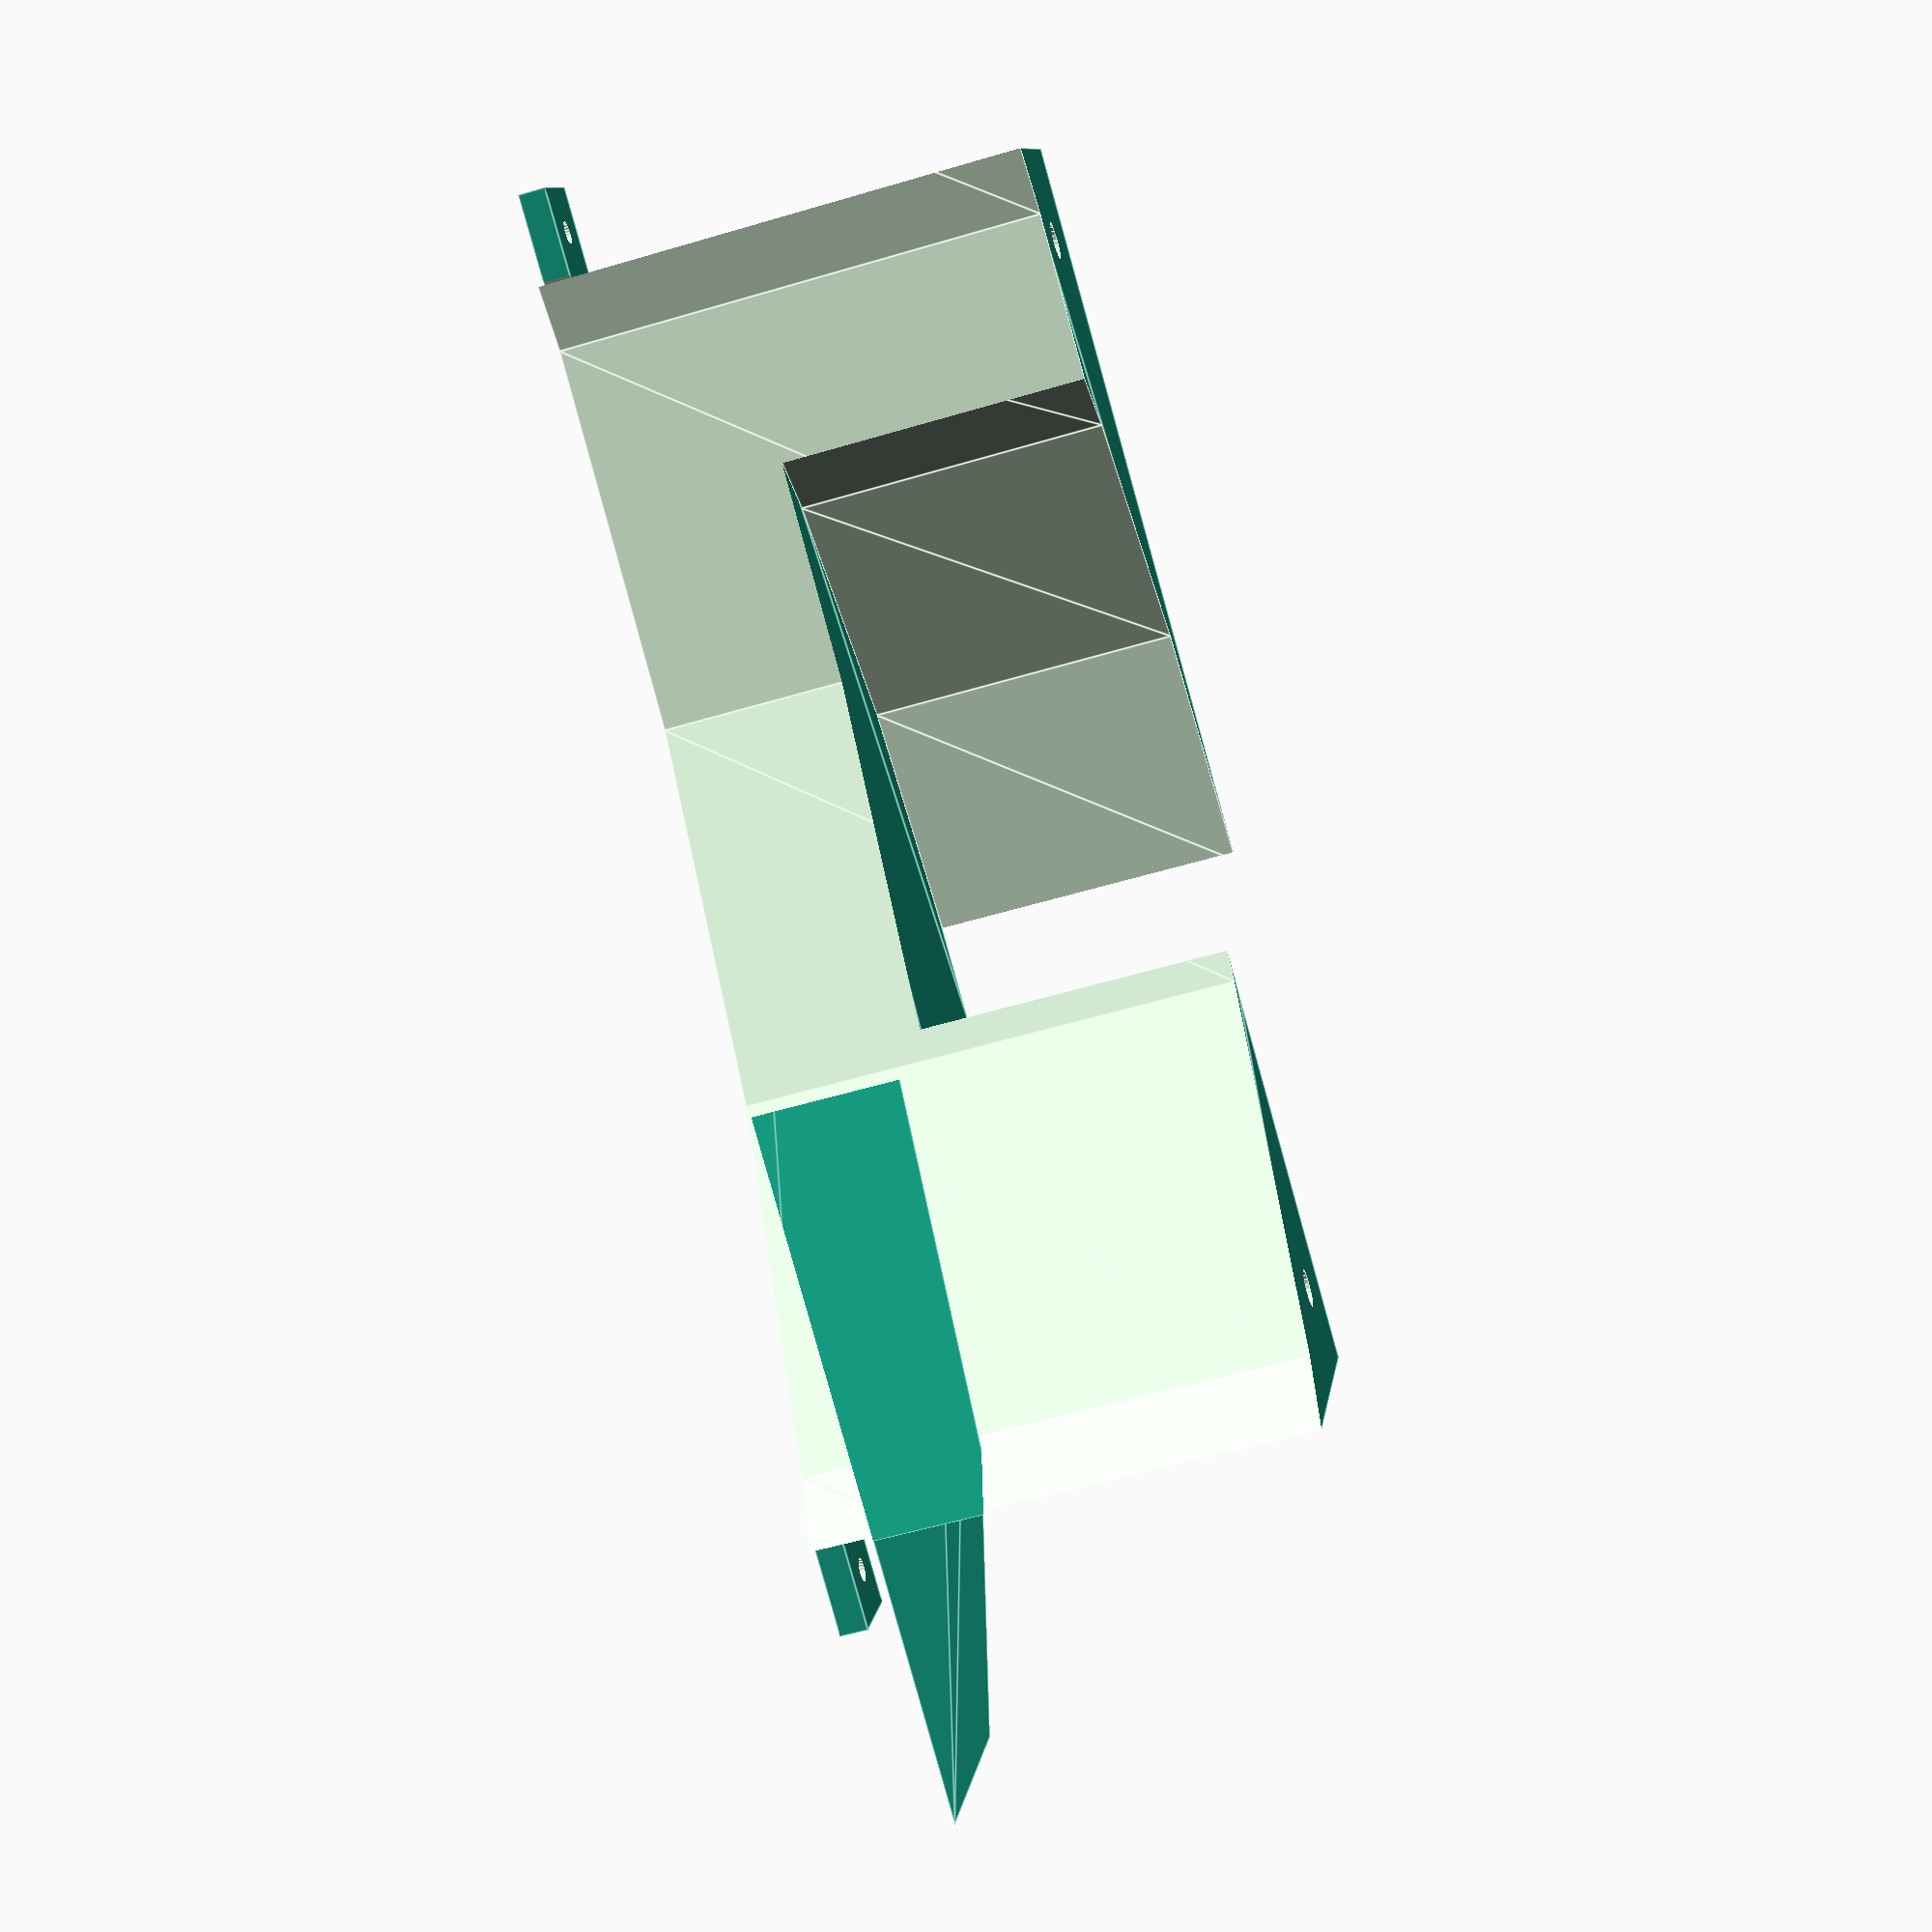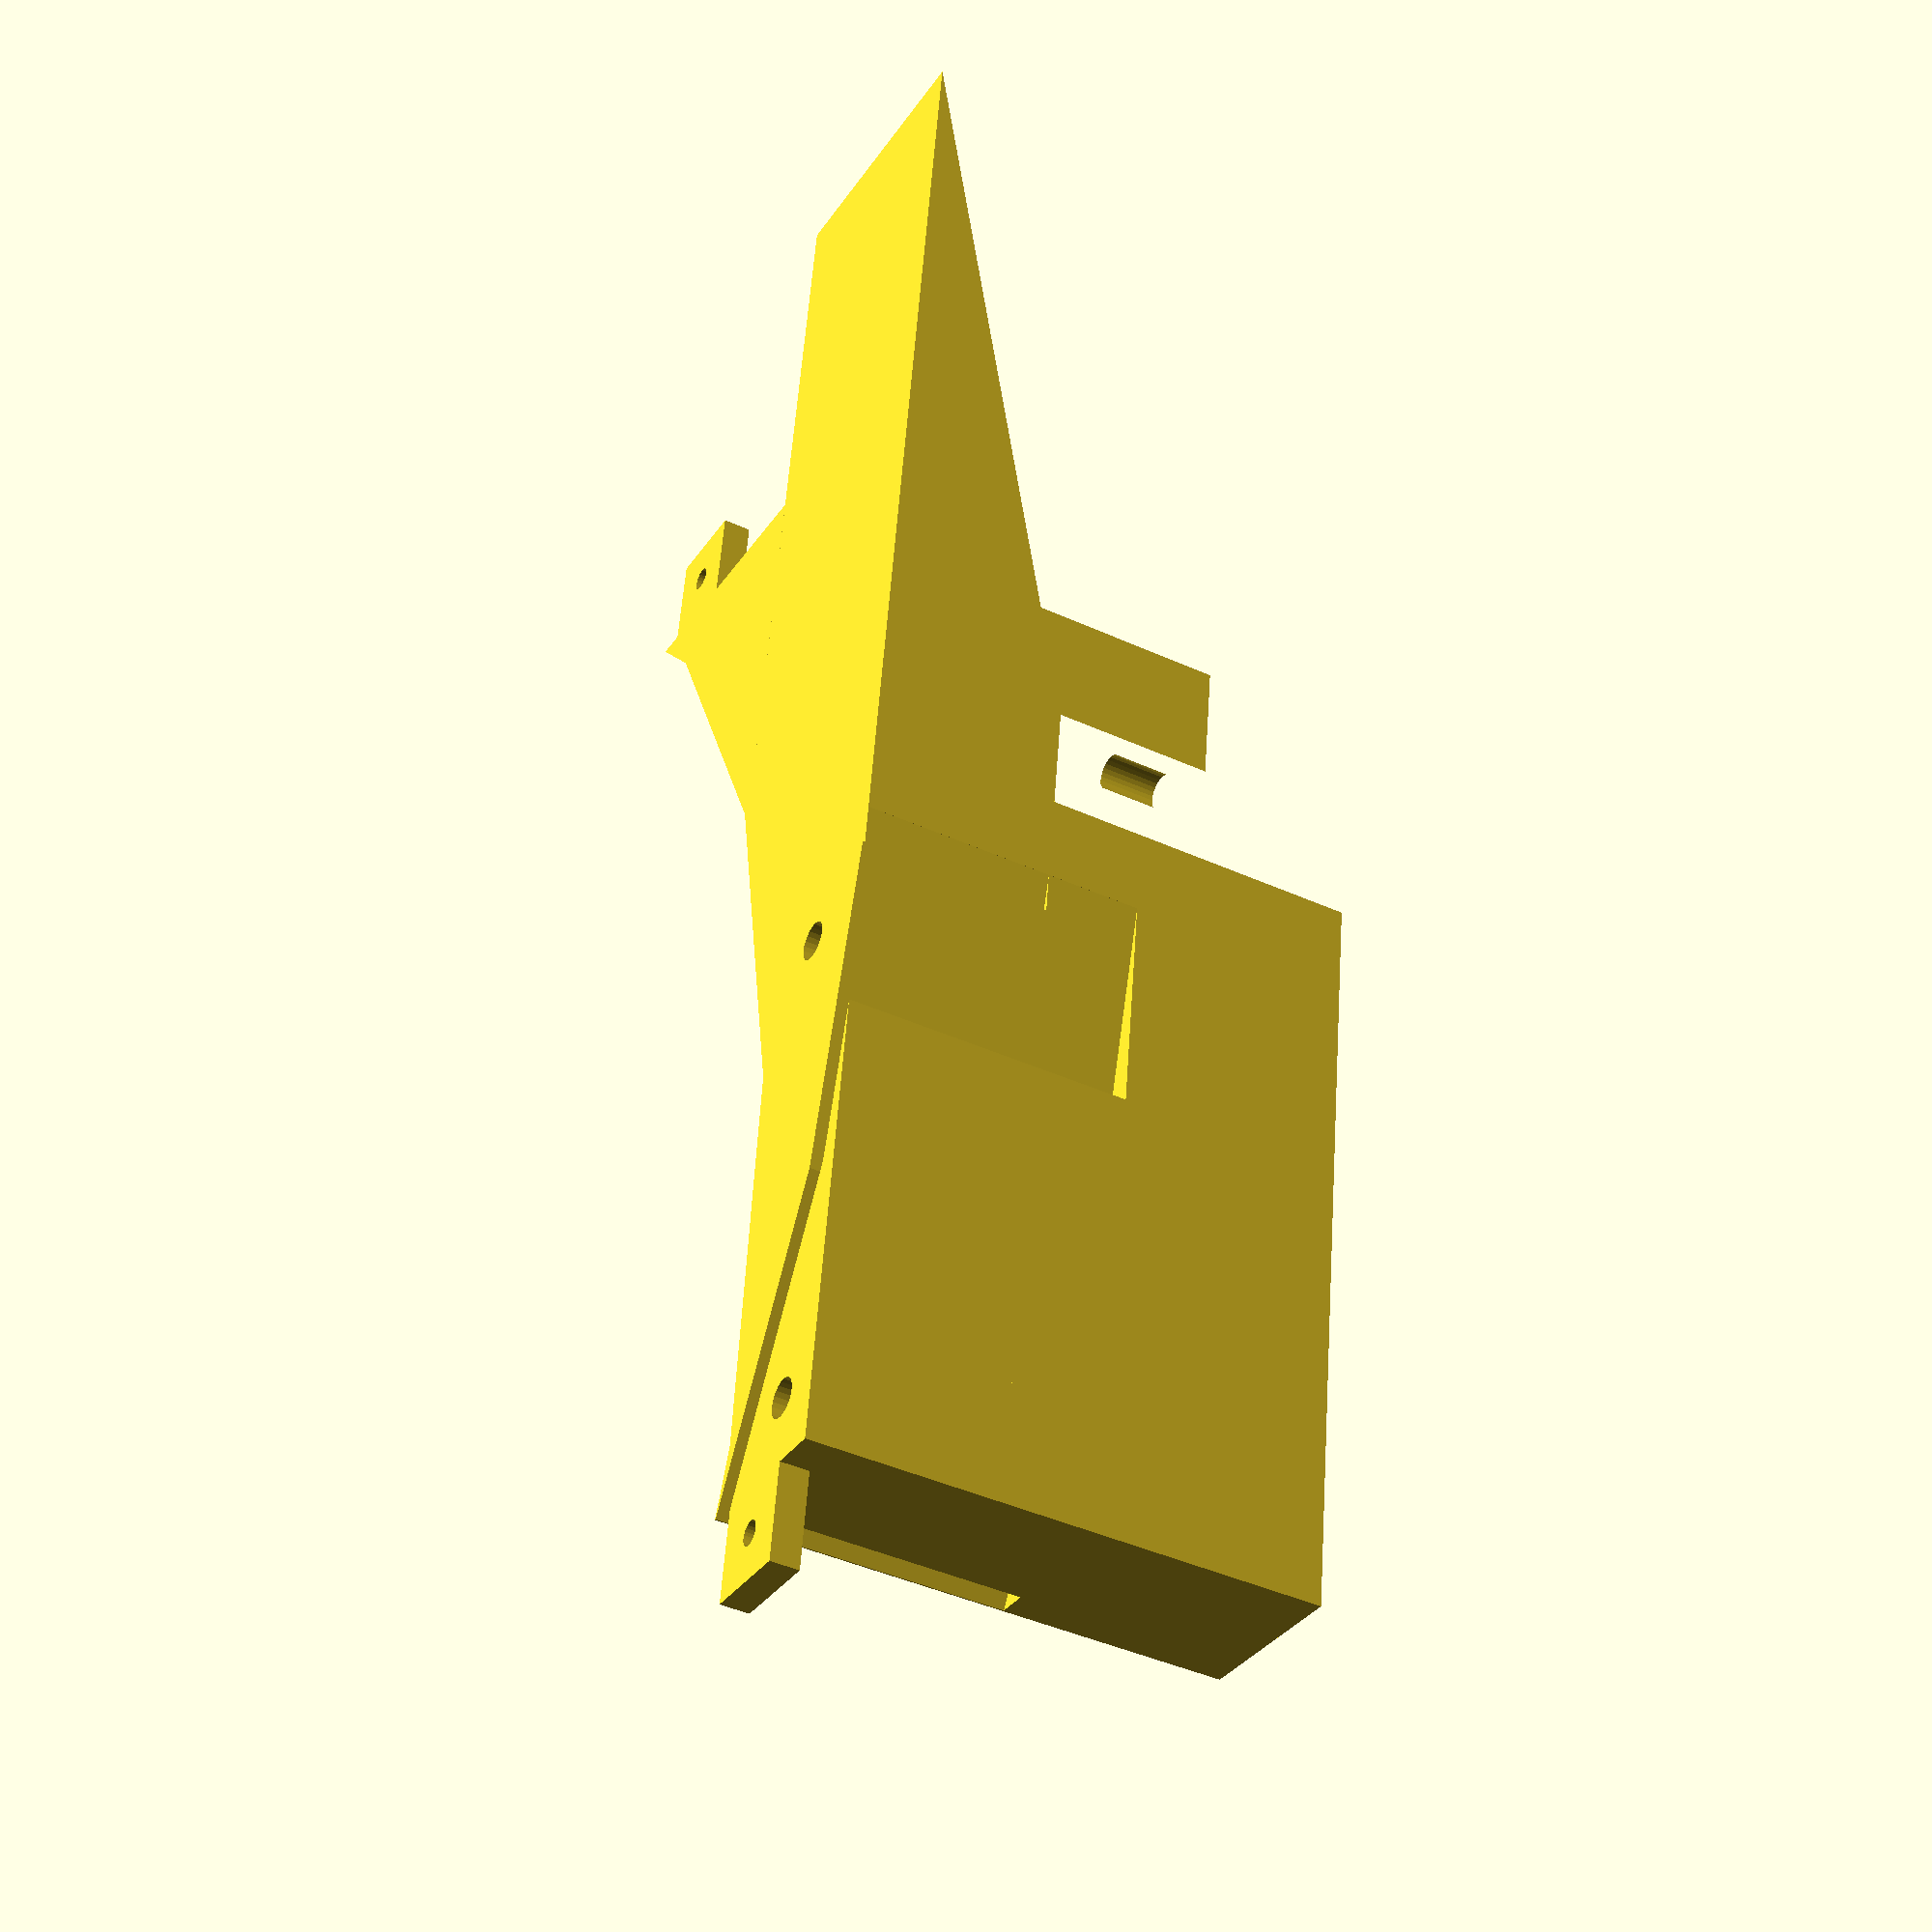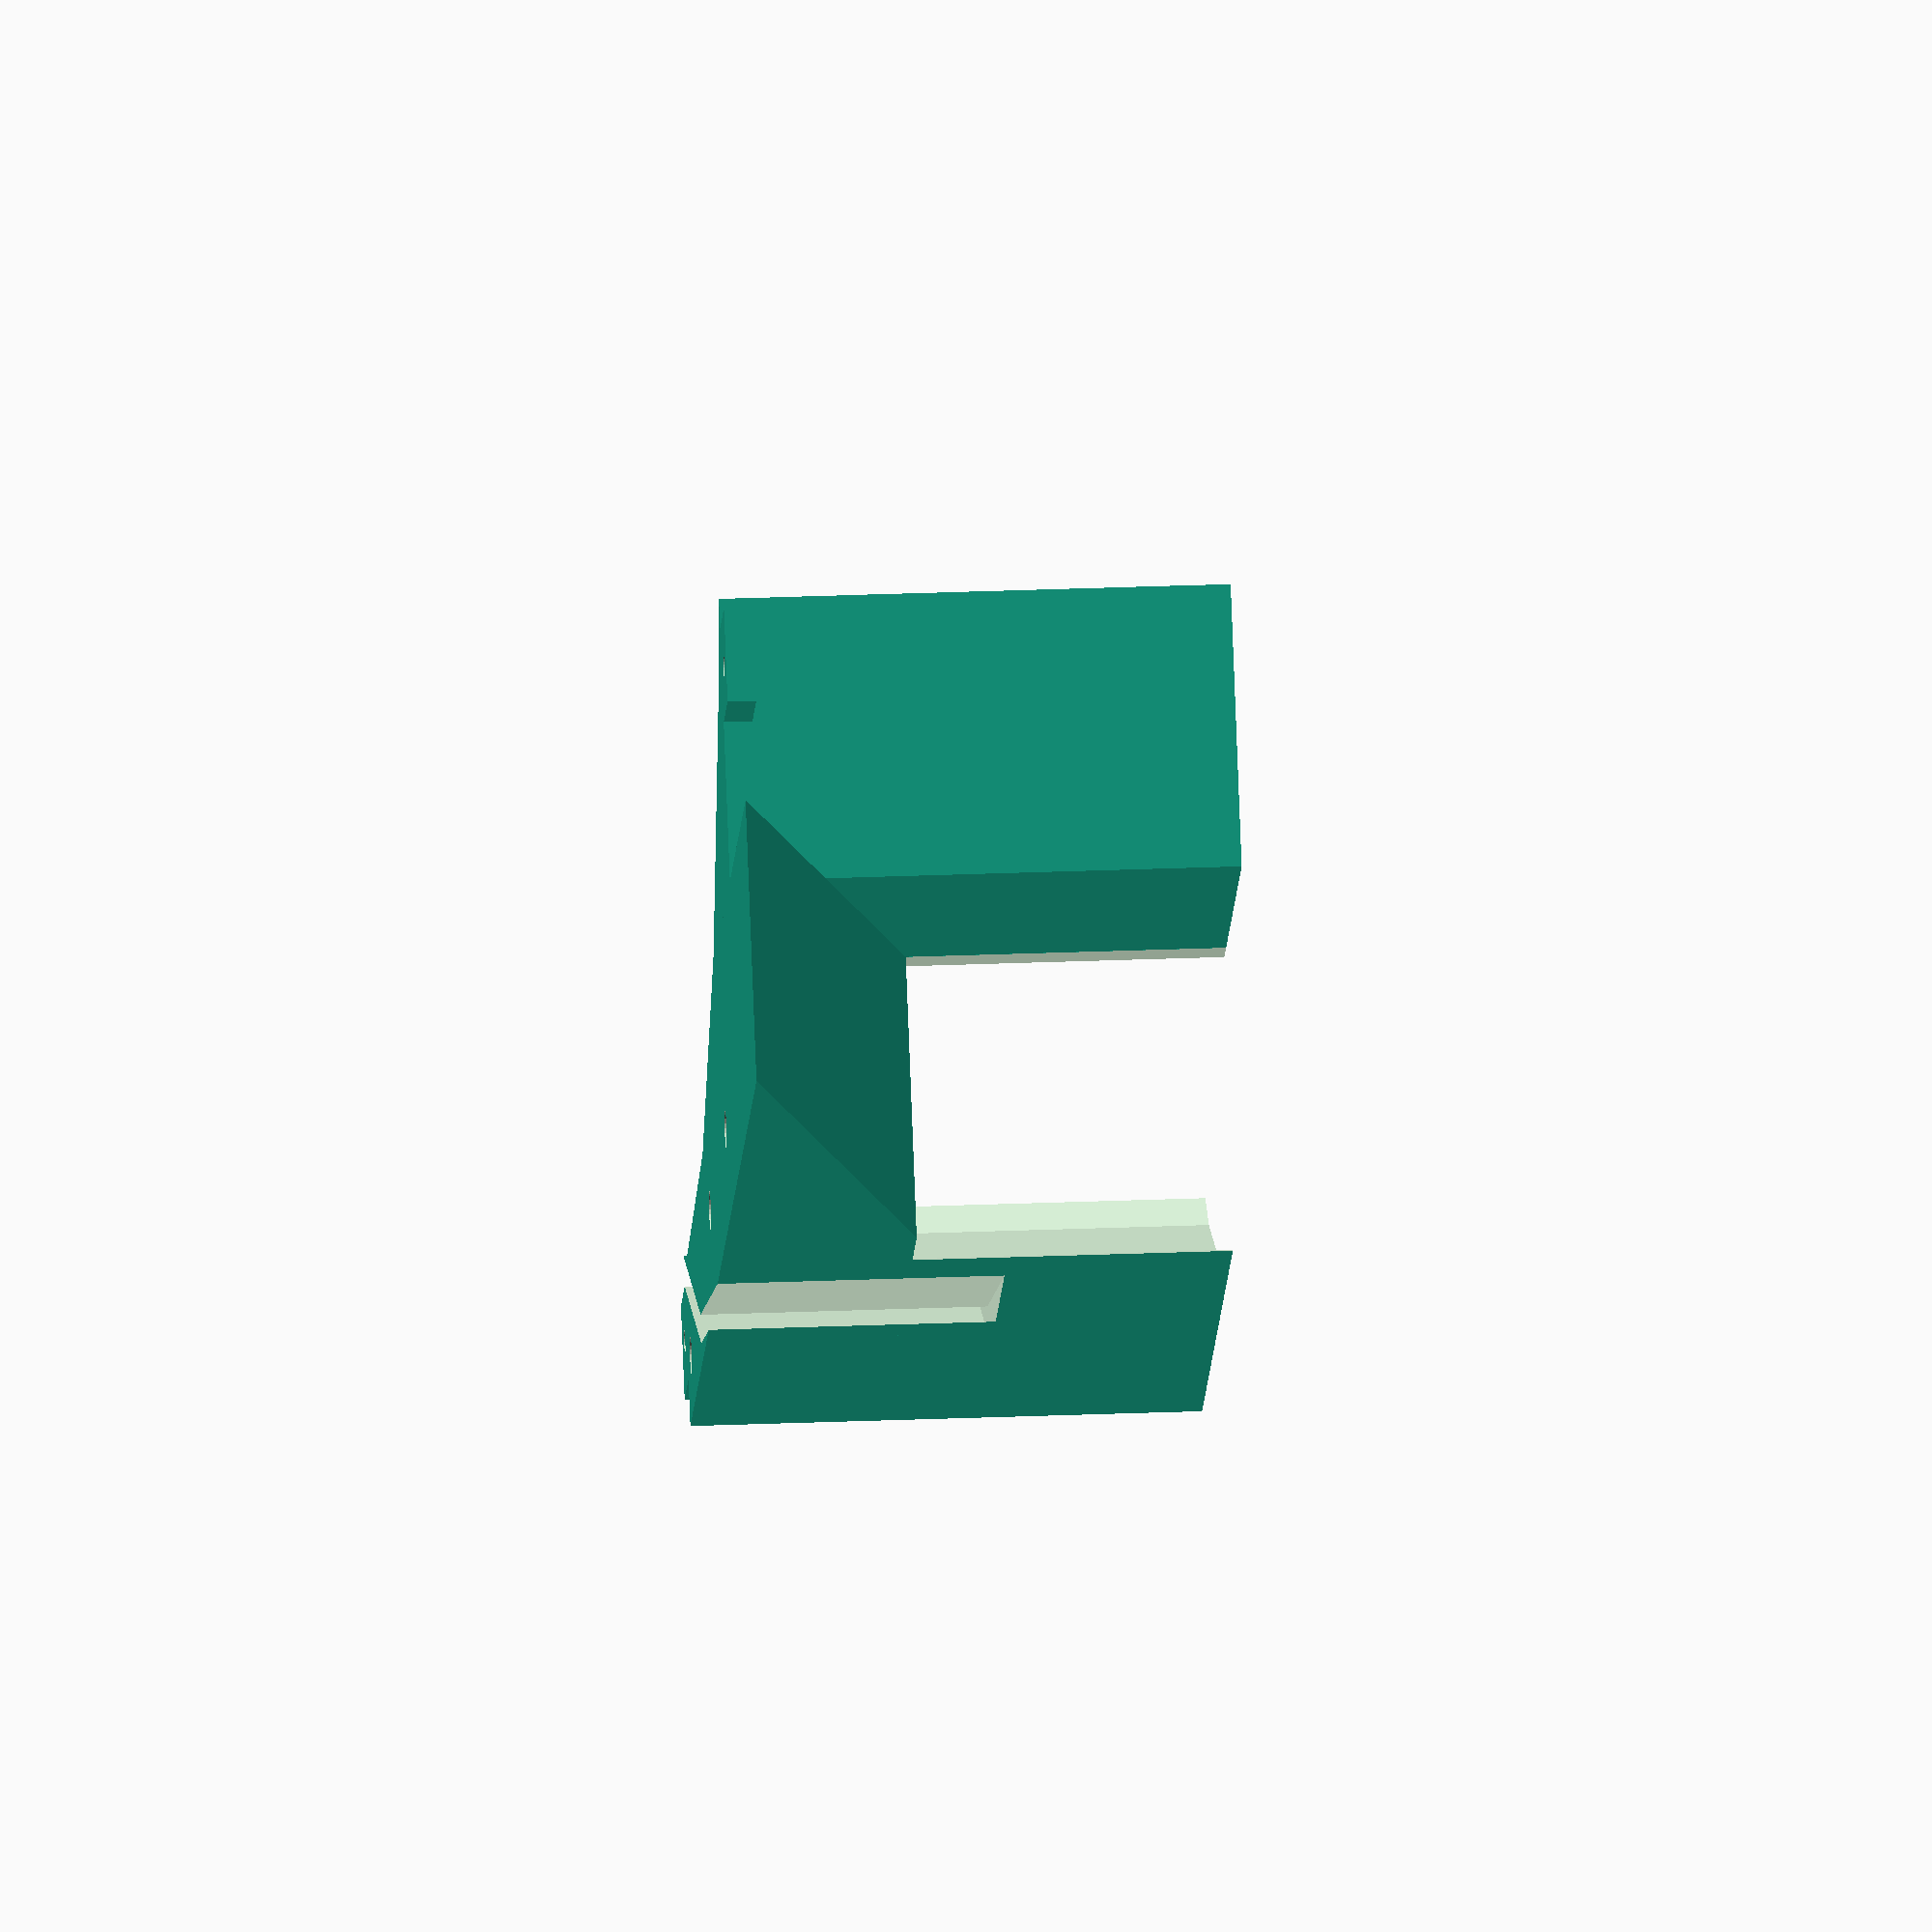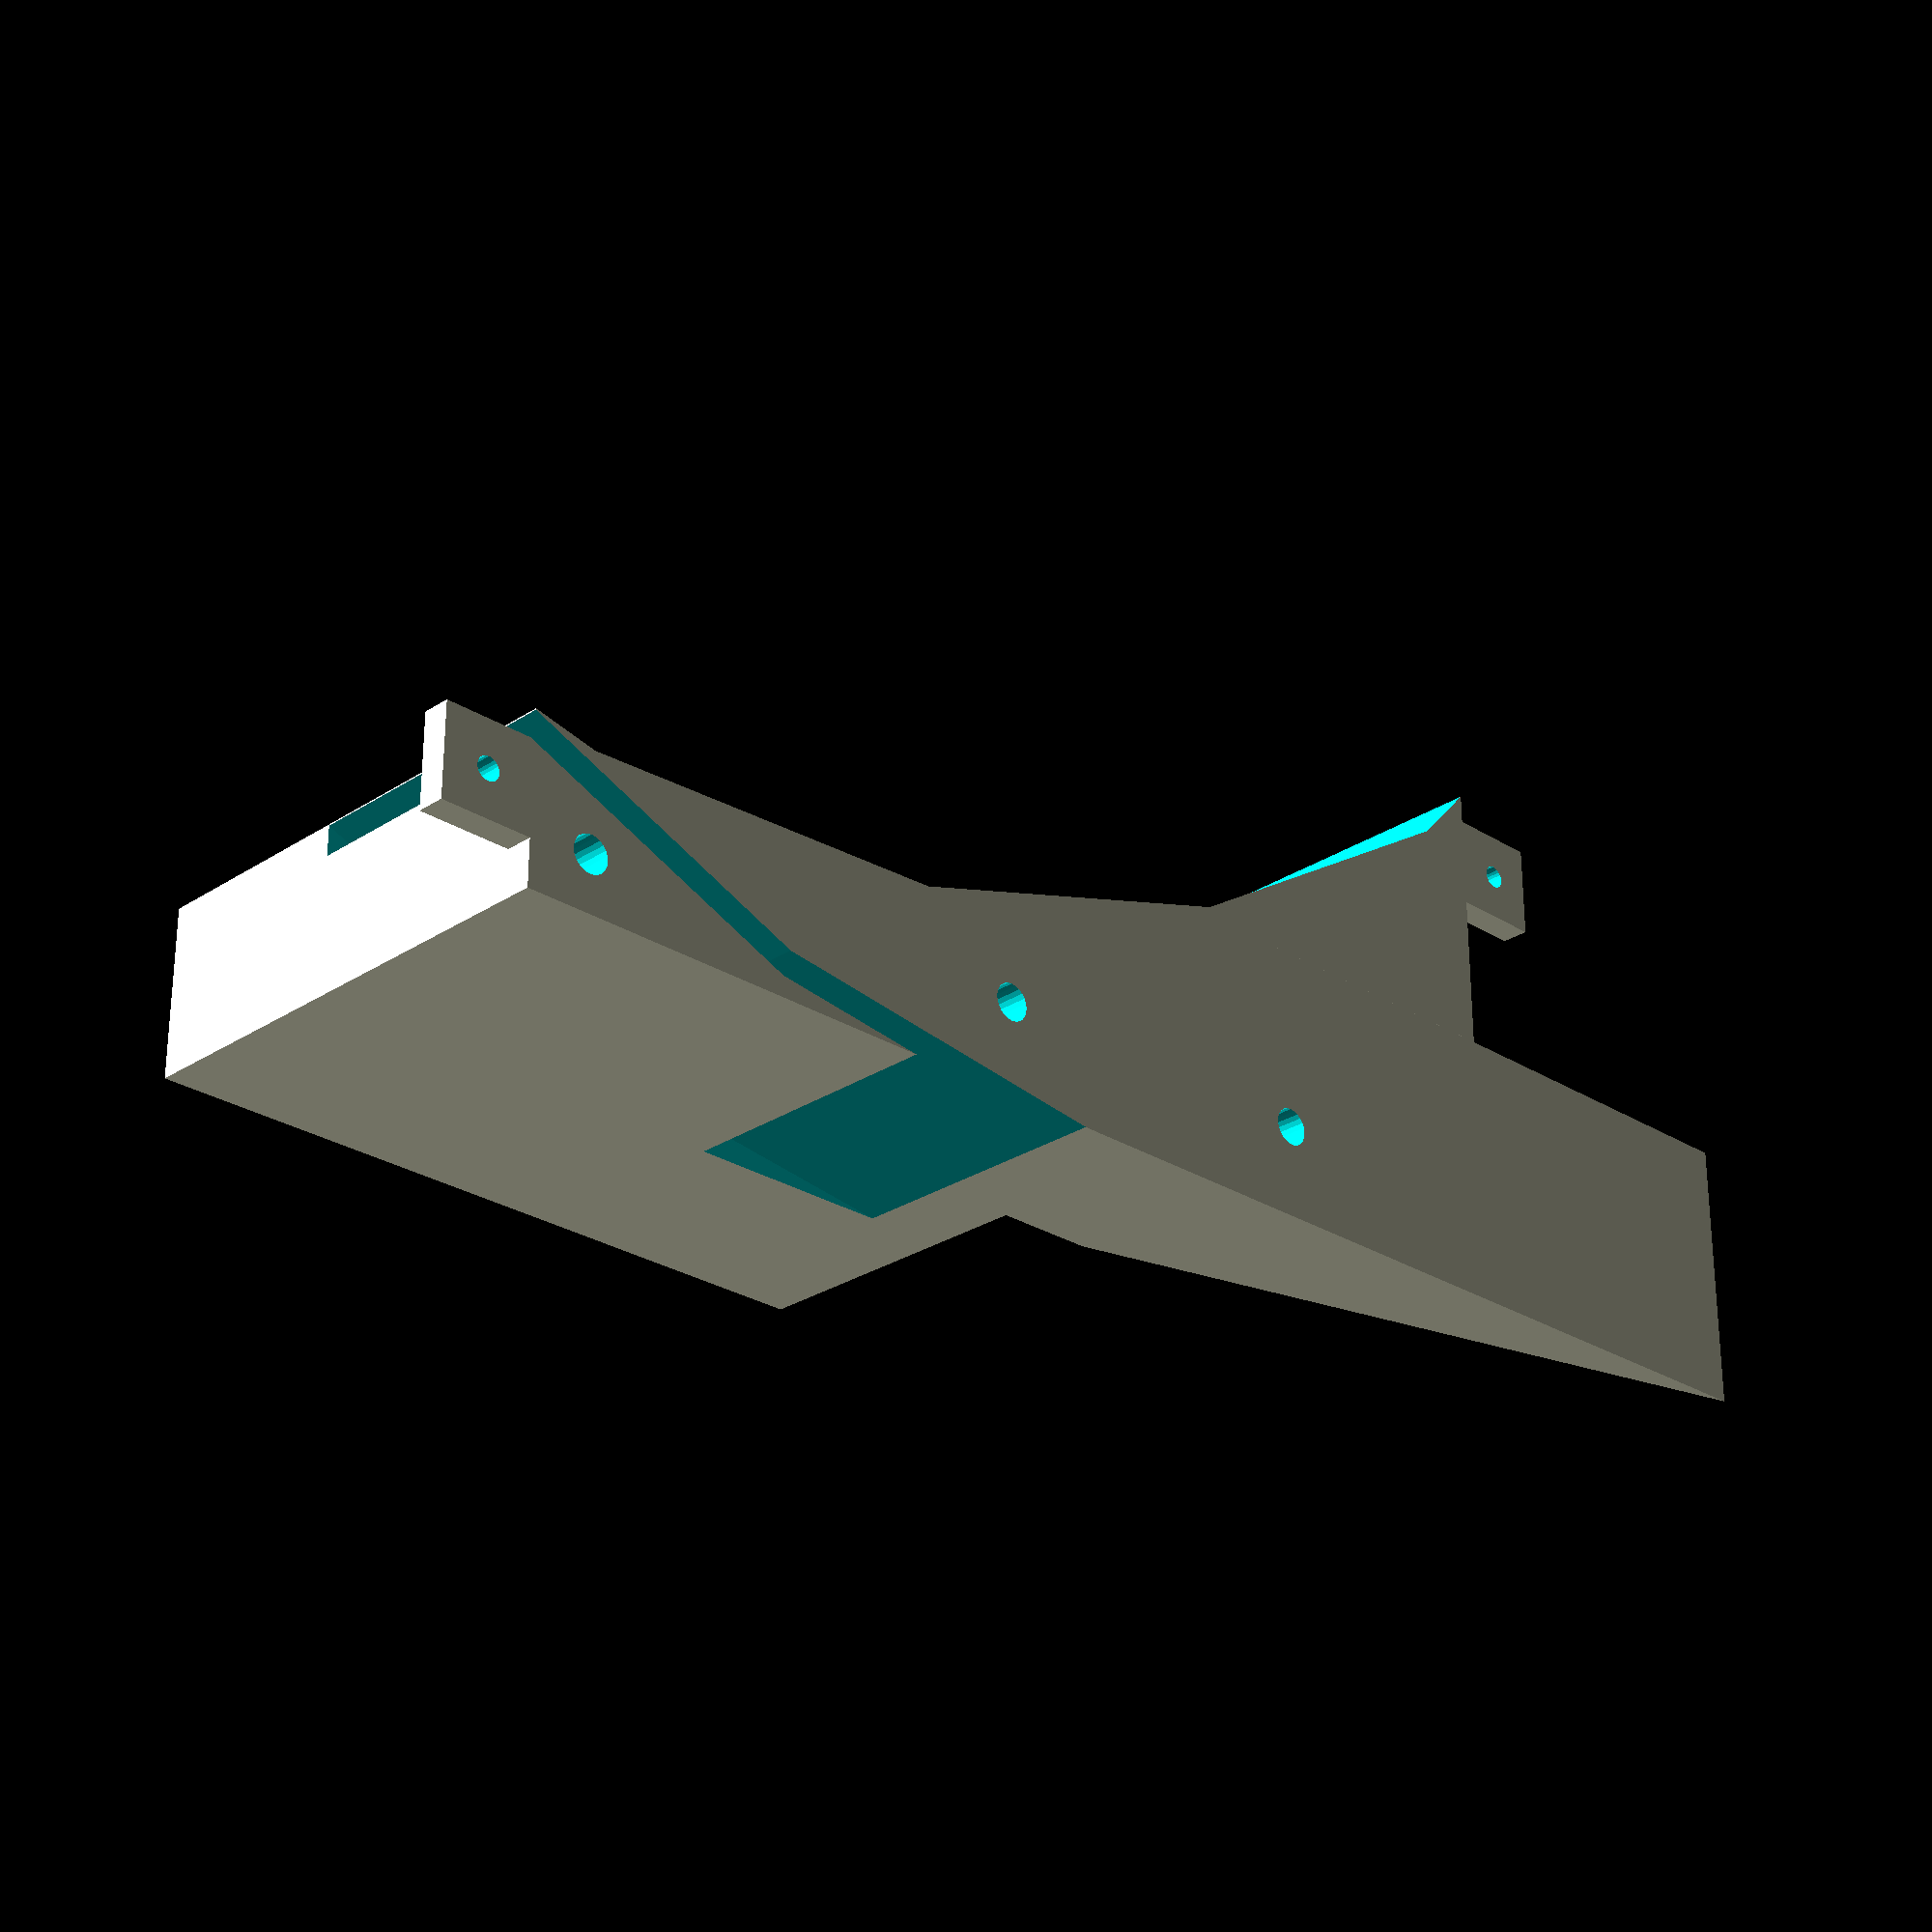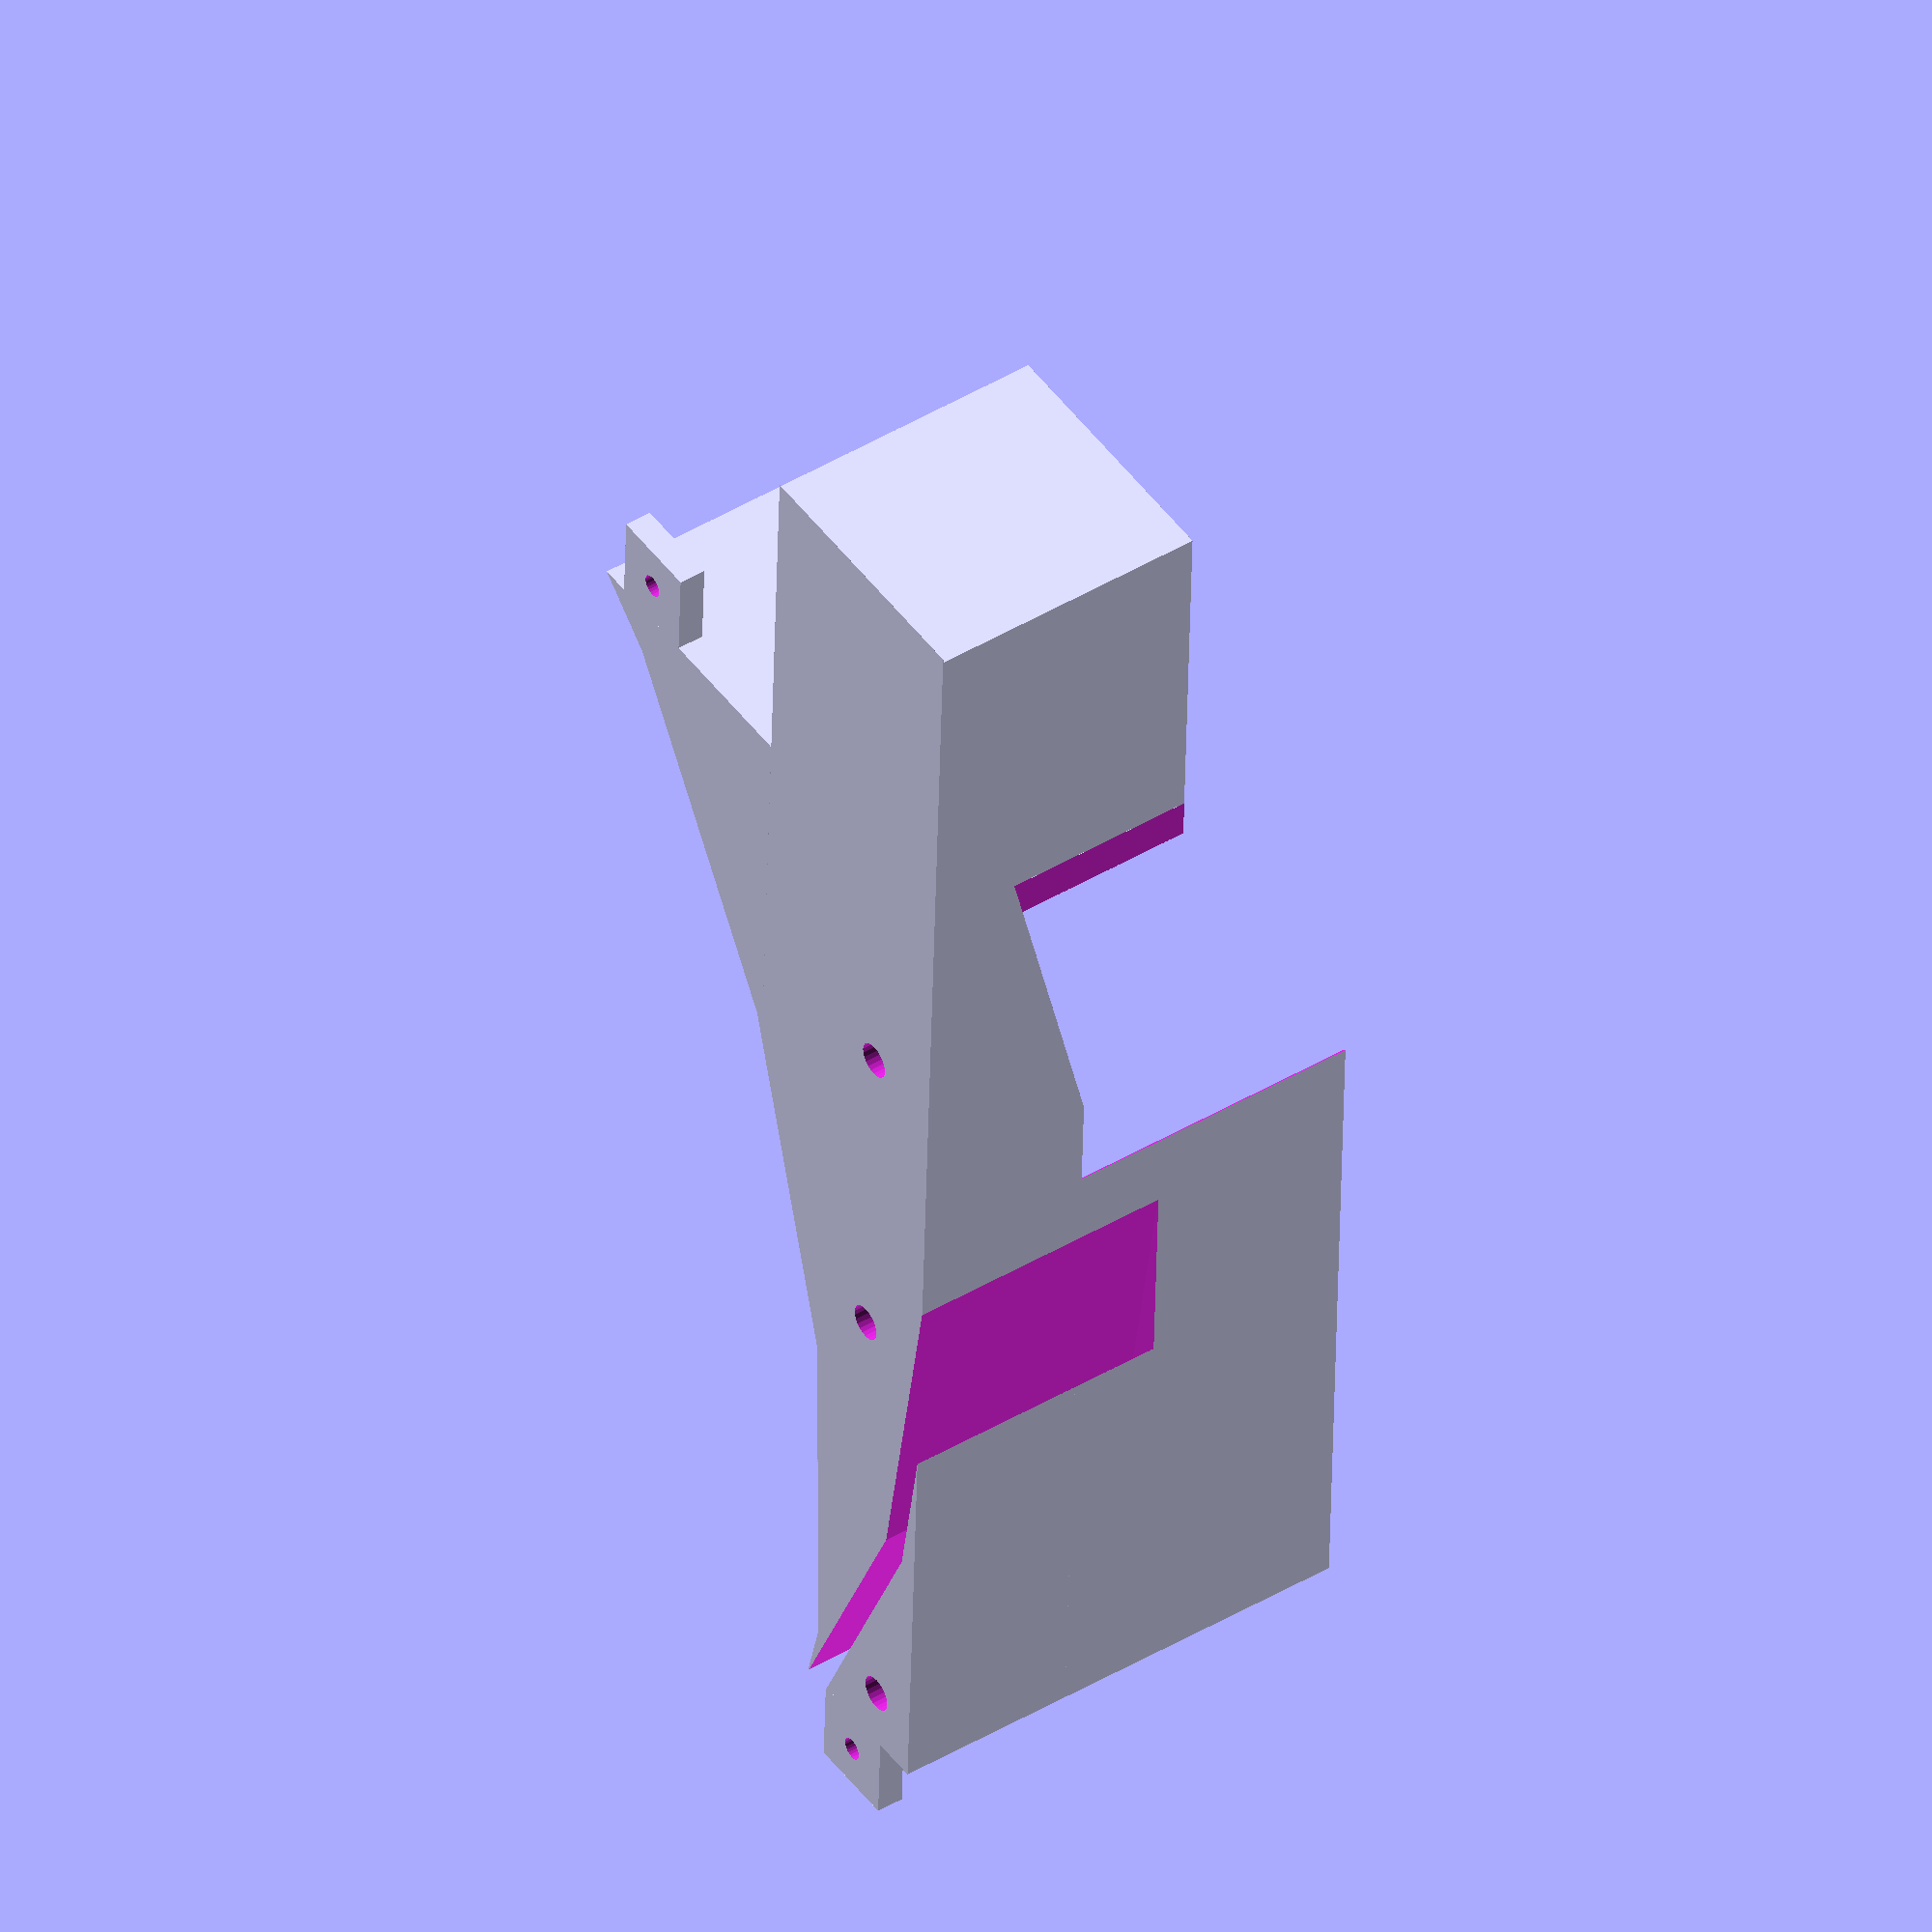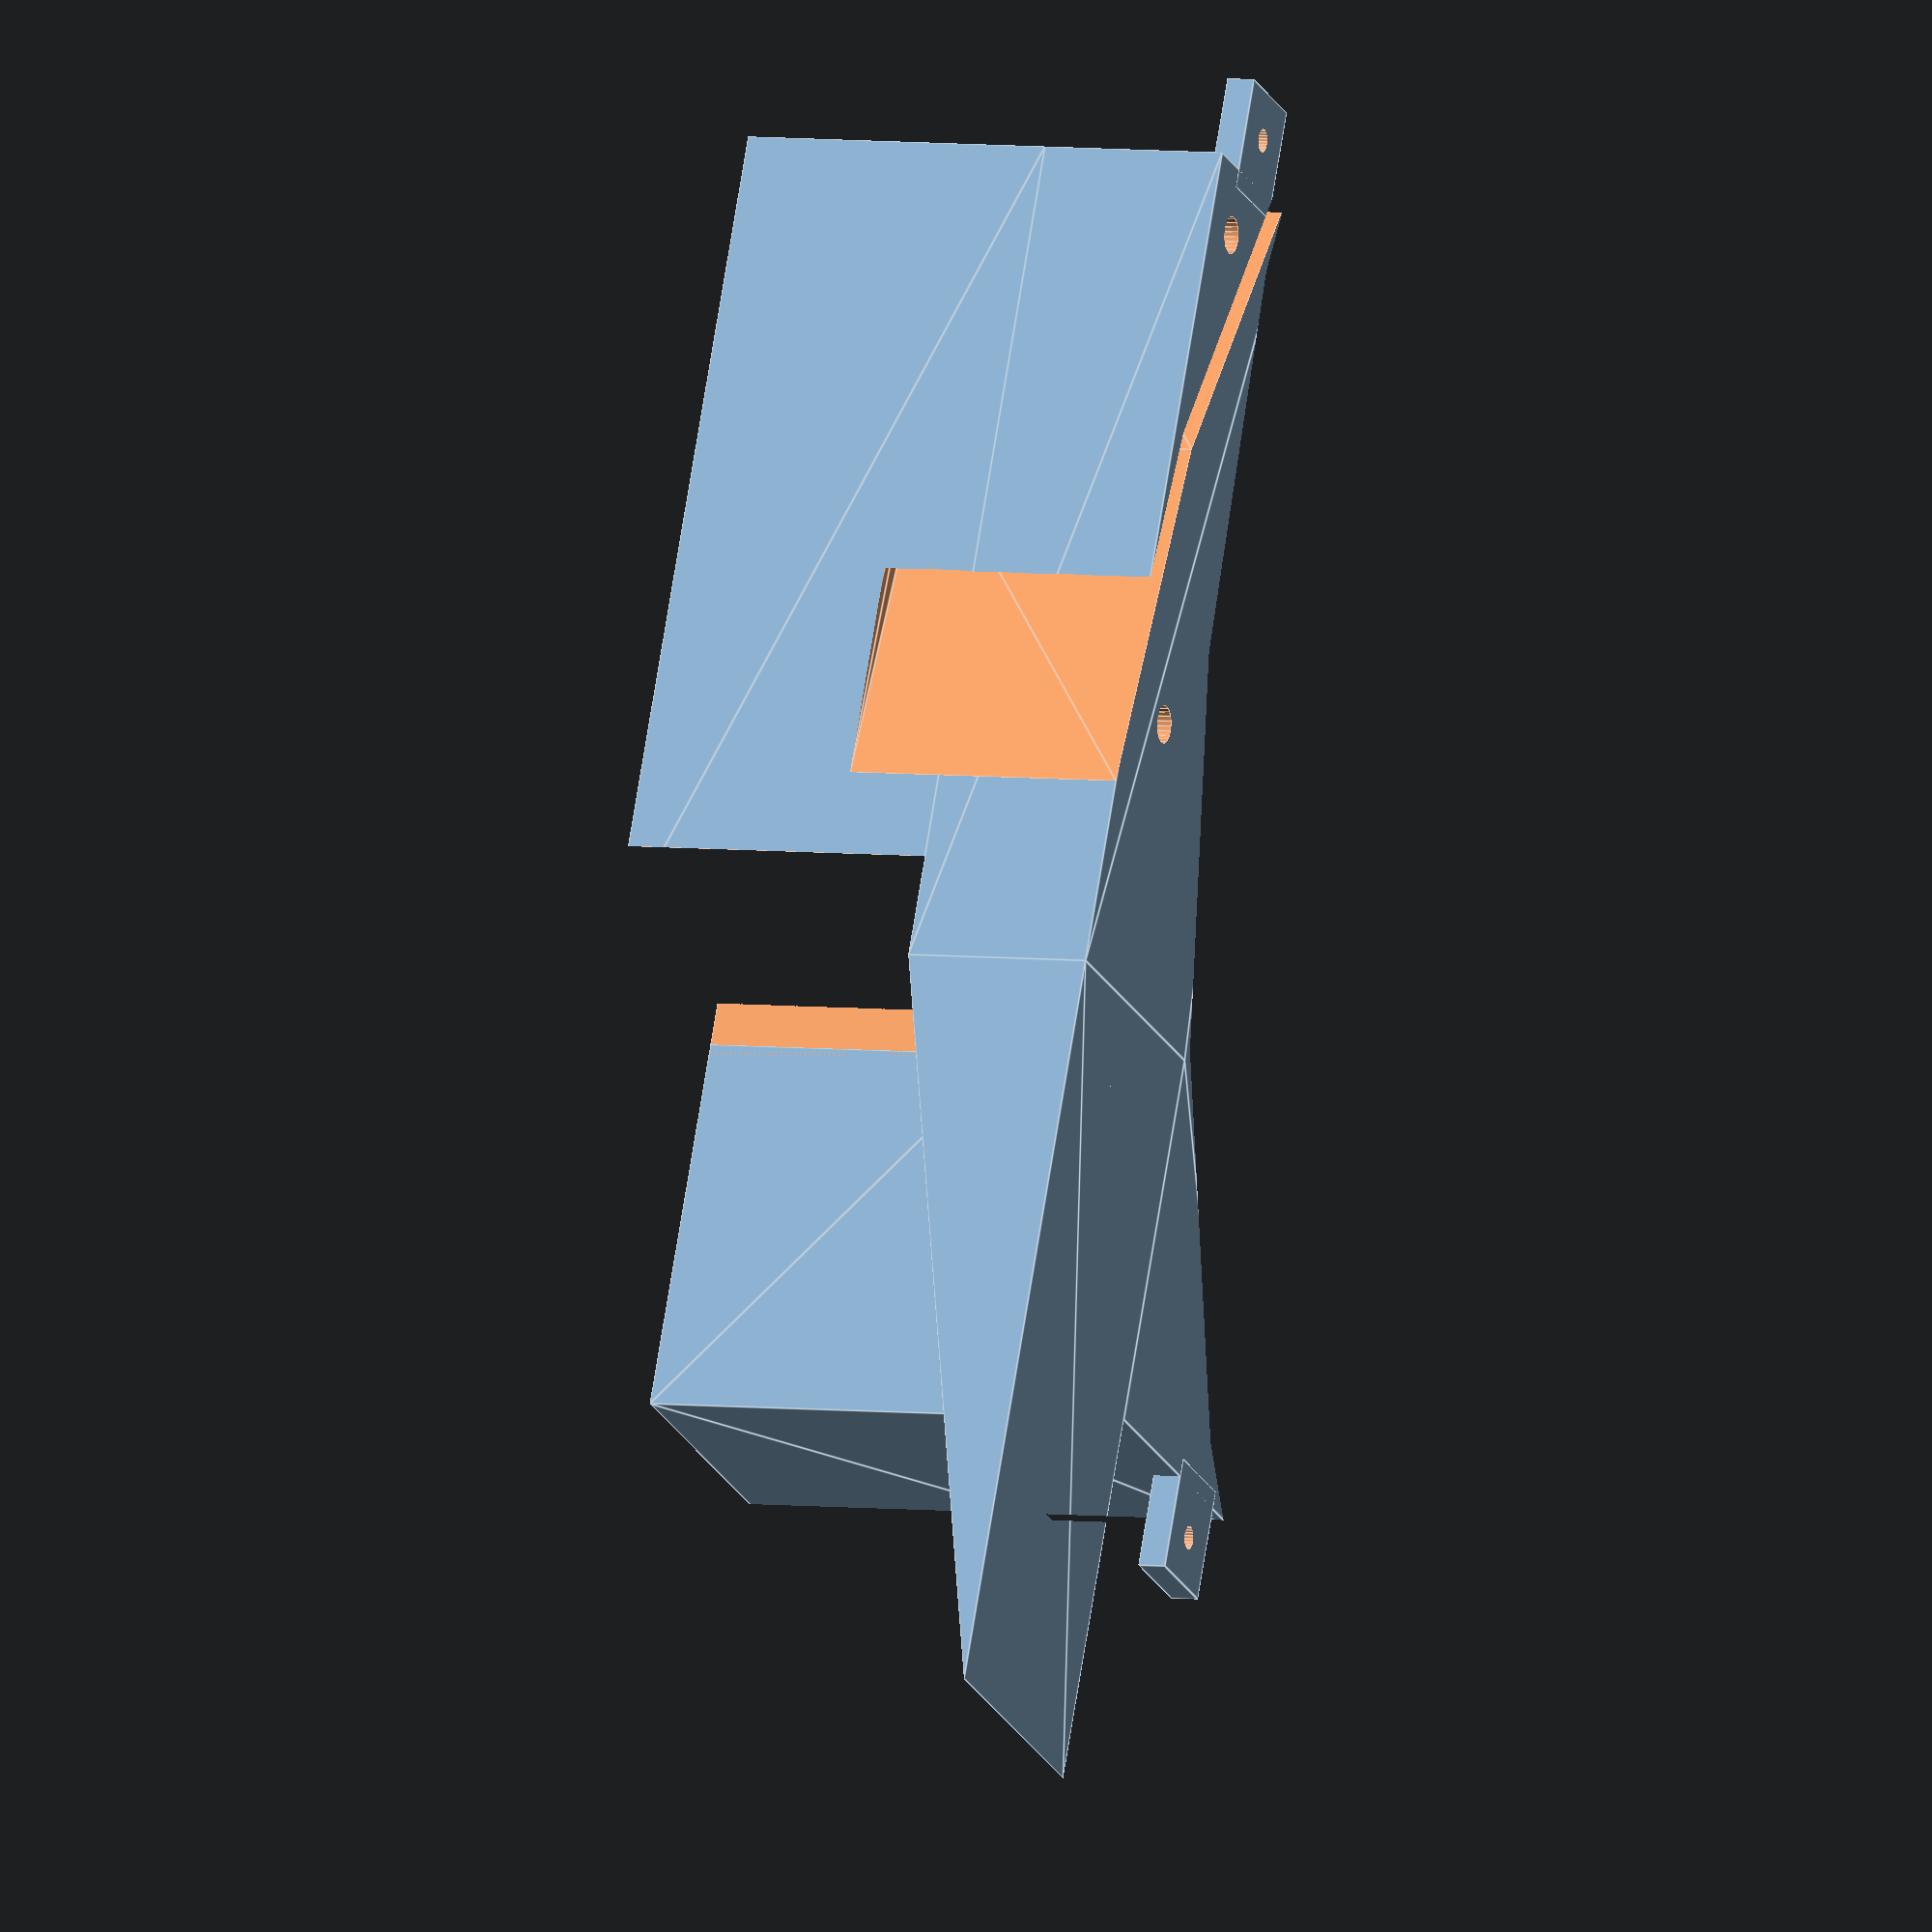
<openscad>

// Settings
$fn = $preview ? 24 : 180;
// variables
margin              =   0.01;

// variables
exit_h      =  20;
ballpath_h  =  32+1.5;
ballpath_w1 =  30;
roof_h      =   2;

    screw_hole_h        =  20;
    screw_hole_d        =   2.5;

//
part_w      =  60;
part_l      = 120;
ramp_l_extra=  40; // 4 cm in part, 4 cm extra


    path_radius     = 100-33;//146;
    path_diameter   = 33;
    path_angle      = 90 ;
    path_rotate     = 180 ; 
   
witdthMax   =62;

ShapePoints = [
    // Top
    [  0,  -10,  0 ],     //  0
    [ 20,  -10,  0 ],     
    [ witdthMax, 120, 0 ],     
    [ 30+margin, 120, 0 ],     
    [ 30,  80, 0 ], 
    [ 30, 160, 0 ],     
    [  0, 160, 0 ],     
    [  0,  80, 0 ],     //  7
    

  
    // Bottom
    [  0,  -10,  exit_h ],     //  8
    [ 20,  -10,  exit_h ],     
    [ witdthMax, 120, exit_h ],     
    [ 30+margin, 120, exit_h ],     
    [ 30,  80, exit_h ], 
    [ 30, 160, 0 ],     
    [  0, 160, 0 ],     
    [  0,  80, exit_h ],     //  15

 

]; 
  
ShapeFaces = [
  [ 0, 1, 2, 3, 4, 5, 6,7],  // Bottom
  
  [ 1, 0, 8, 9],  
  [ 2, 1, 9,10],  
  [ 3, 2,10,11],  
  [ 4, 3,11,12],  
  [ 5, 4,12,13],  
  [ 6, 5,13,14],  
  [ 7, 6,14,15],  
  [ 0, 7,15, 8], 

  [15,14,13,12, 11,10, 9, 8]   // Top
]; 



ShapePoints2 = [
    // Top
    [  0,  -10,  0 ],     //  0
    [ 20,  -10,  0 ],     
    [ witdthMax, 120, 0 ],     
    [ 30+margin, 120, 0 ],     
    [ 30,  80, 0 ], 
    [  0,  80, 0 ],     //  5
    

  
    // Bottom
    [  0,  -10,  ballpath_h ],     //  6
    [ 20,  -10,  ballpath_h ],     
    [ witdthMax, 120, ballpath_h ],     
    [ 30+margin, 120, ballpath_h ],     
    [ 30,  80, ballpath_h ], 
    [  0,  80, ballpath_h ],     //  11

 

]; 
  
ShapeFaces2 = [
  [ 0, 1, 2, 3, 4, 5],  // Bottom
  
  [ 1, 0, 6, 7],  
  [ 2, 1, 7, 8],  
  [ 3, 2, 8, 9],  
  [ 4, 3, 9,10],  
  [ 5, 4,10,11],  
  [ 0, 5,11, 6],  


  [11,10, 9, 8, 7, 6]   // Top
];


ShapePoints3 = [
    // Top
    [  0,  -10,  0 ],     //  0
    [ 20,  -10,  0 ],     
    [ witdthMax, 120, 0 ],     
    [  0, 120, 0 ],     //  3
    

  
    // Bottom
    [  0,  -10,  roof_h ],     //  4
    [ 20,  -10,  roof_h ],     
    [ witdthMax, 120, roof_h ],     
    [  0, 120, roof_h ],     //  7

 

]; 
  
ShapeFaces3 = [
  [ 0, 1, 2, 3],  // Bottom
  
  [ 1, 0, 4, 5],  
  [ 2, 1, 5, 6],  
  [ 3, 2, 6, 7],  
  [ 0, 3, 7, 4],  
 


  [7, 6, 5, 4]   // Top
];

arc1=150; // was 120
gap1y=  0; // was 0
arc2=130; // was 110
gap2y= 6; // was 0
gap2x=6; //was 7


module M3InsertHole(Insert_D=4, Insert_H=6.7)
{
    // Centre x & y , and zero z 
    translate([0,0,Insert_H/2]) 
    cylinder(h=Insert_H, d=Insert_D,center = true);
}


difference(){
    union() {
        polyhedron( ShapePoints, ShapeFaces );
        // screwtab
        translate([witdthMax-10-5,120-2,0])cube([10,12,3]);
        translate([10-5,-10-10,0])cube([10,12,3]);
        

        
        difference(){
            // shape
            translate([0,0,exit_h-margin])polyhedron( ShapePoints2, ShapeFaces2 );
            //ball path
            translate([-margin,69+margin,exit_h-margin])cube([ballpath_w1,40+2*margin,ballpath_h+margin]);
            translate([100,70,exit_h-margin])rotate([0,0,path_rotate])rotate_extrude(angle=path_angle){translate([100 - path_diameter, 0])square([path_diameter+margin,path_diameter+0.5+margin]);};
        }
        // lid
  //      translate([0,0,exit_h-margin+ballpath_h-margin])polyhedron( ShapePoints3, ShapeFaces3 );
    }
    // screw holes
    
    translate([ witdthMax-10,120+5,0])  cylinder(h=screw_hole_h, d=screw_hole_d, center=true);
    translate([ 10,-15,0])  cylinder(h=screw_hole_h, d=screw_hole_d, center=true);
    // Metal rail
    translate([arc1+margin,120-60+margin-gap1y,0-margin])rotate([0,0,180])rotate_extrude(angle=90){translate([arc1 - 0, 0])square([3,30]);};
    
    // Curve
    translate([arc2+40+gap2x+margin,17-gap2y,0-margin])rotate([0,0,110])rotate_extrude(angle=90){translate([arc2 - 0, 0])square([30,exit_h+ballpath_h+margin]);};
    
    
        translate([ 10,90,-margin]) M3InsertHole();
        translate([ 10,50,-margin]) M3InsertHole();    
        translate([ 6,-3,-margin]) M3InsertHole();    
 
        translate([ 40,110,exit_h+ballpath_h+margin-6.7]) M3InsertHole();
        translate([ 10,0,exit_h+ballpath_h+margin-6.7]) M3InsertHole();   
    
}

</openscad>
<views>
elev=235.8 azim=296.0 roll=252.6 proj=p view=edges
elev=222.4 azim=171.8 roll=298.7 proj=p view=wireframe
elev=328.9 azim=313.3 roll=266.8 proj=o view=wireframe
elev=207.3 azim=90.0 roll=44.4 proj=p view=solid
elev=315.0 azim=357.8 roll=235.3 proj=o view=wireframe
elev=175.3 azim=335.3 roll=67.7 proj=o view=edges
</views>
